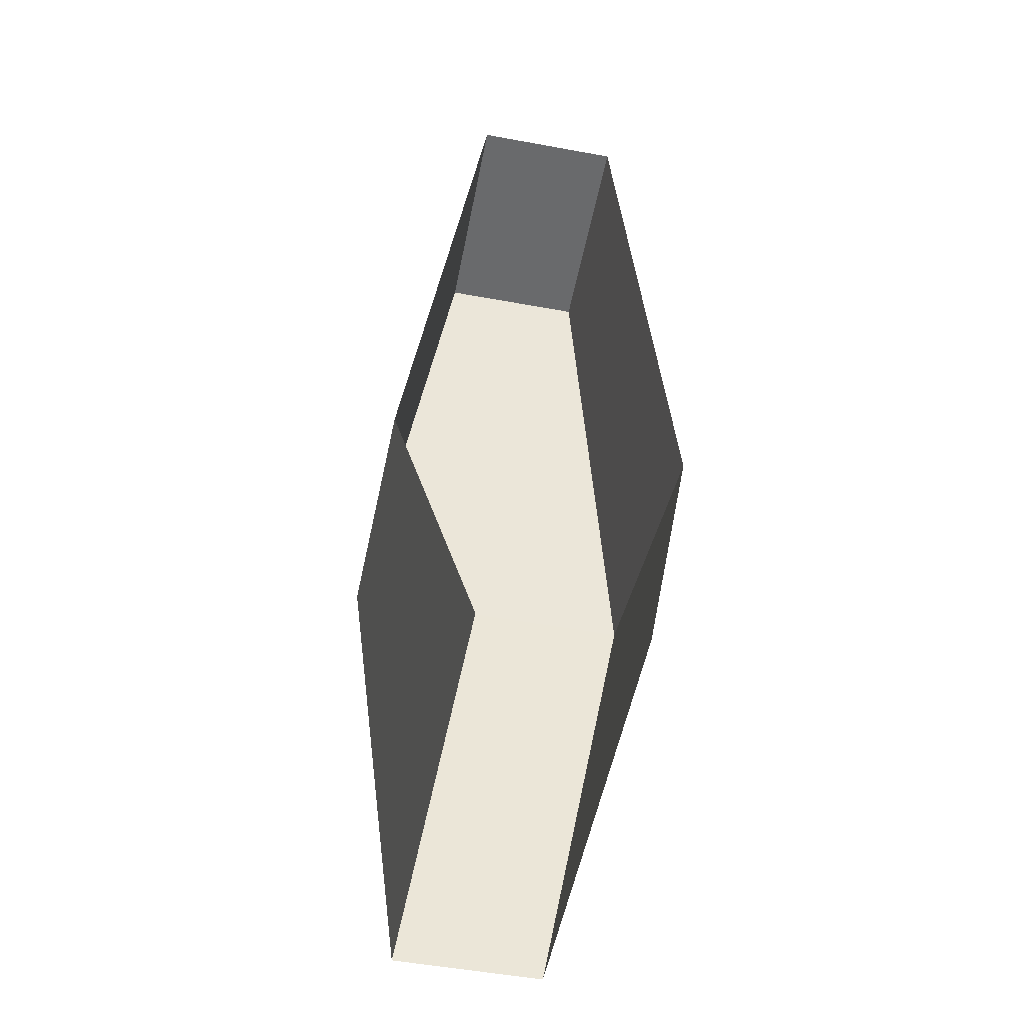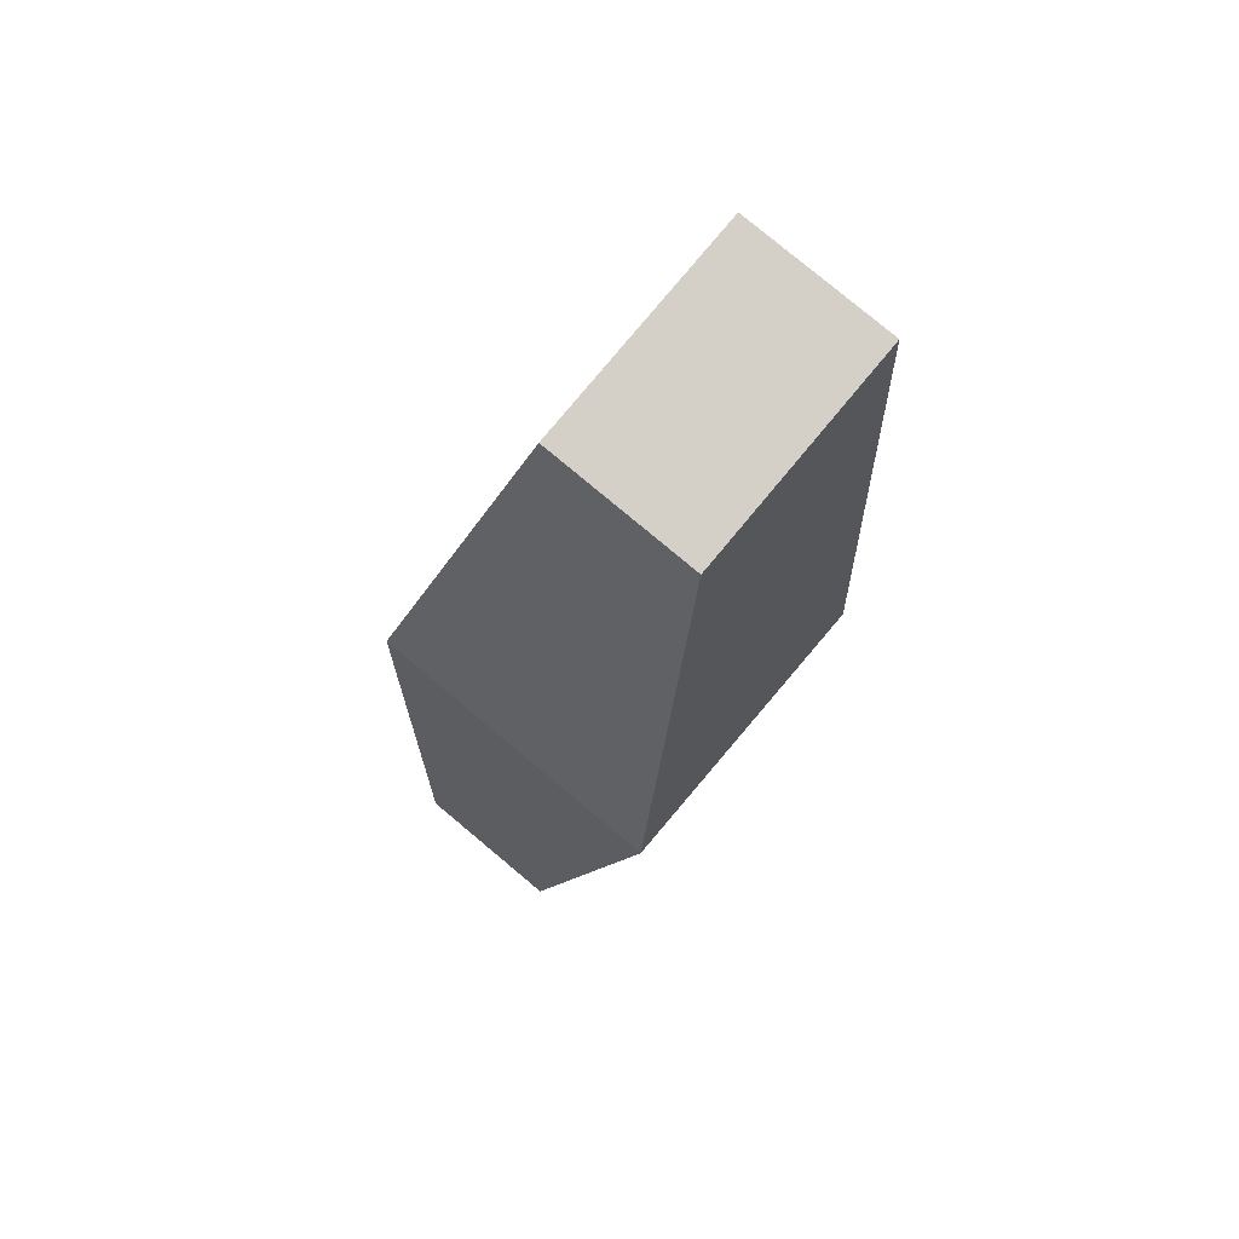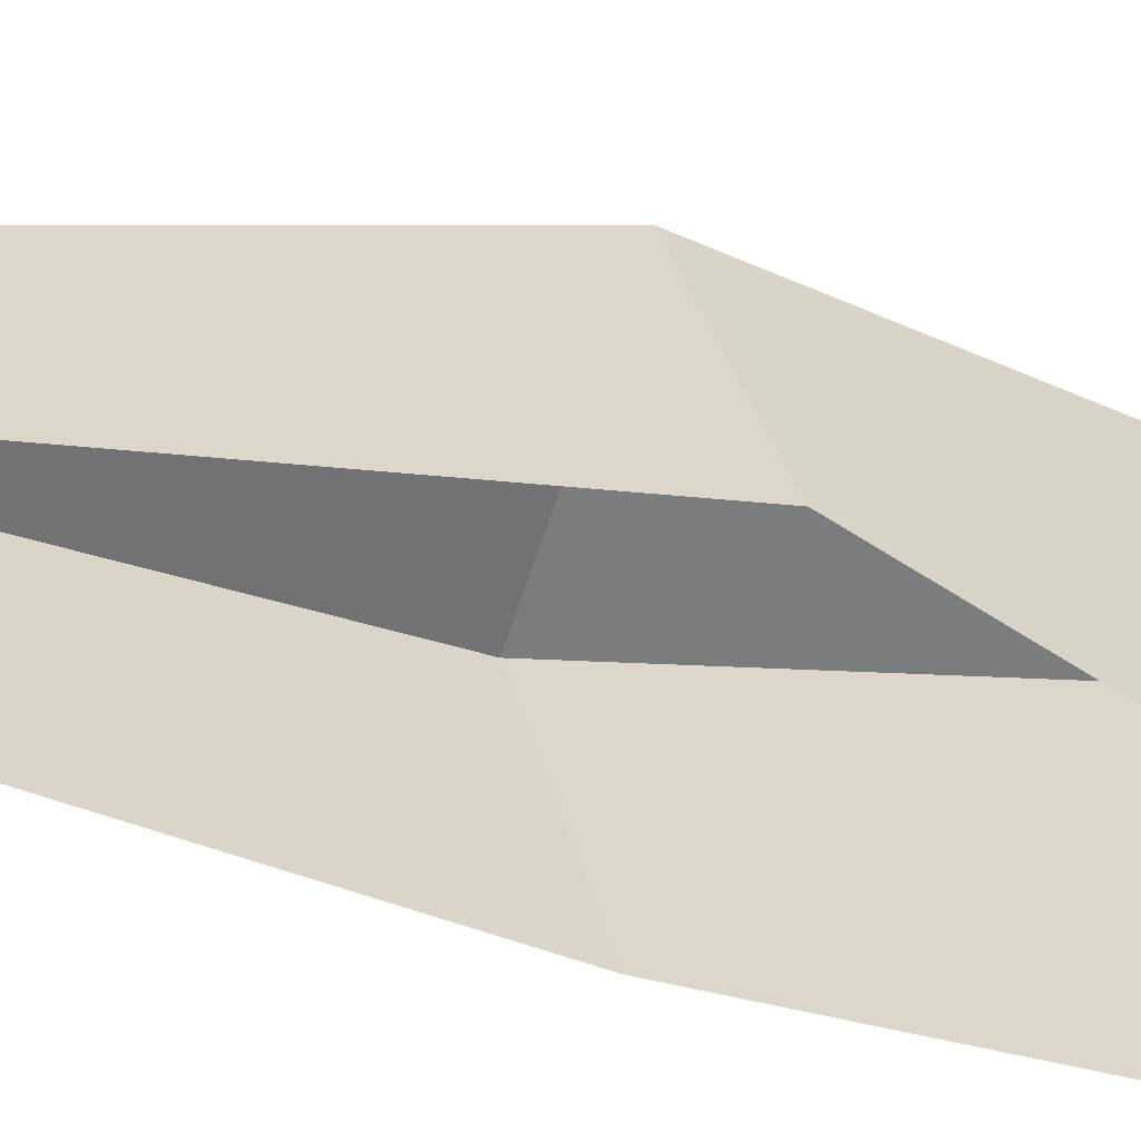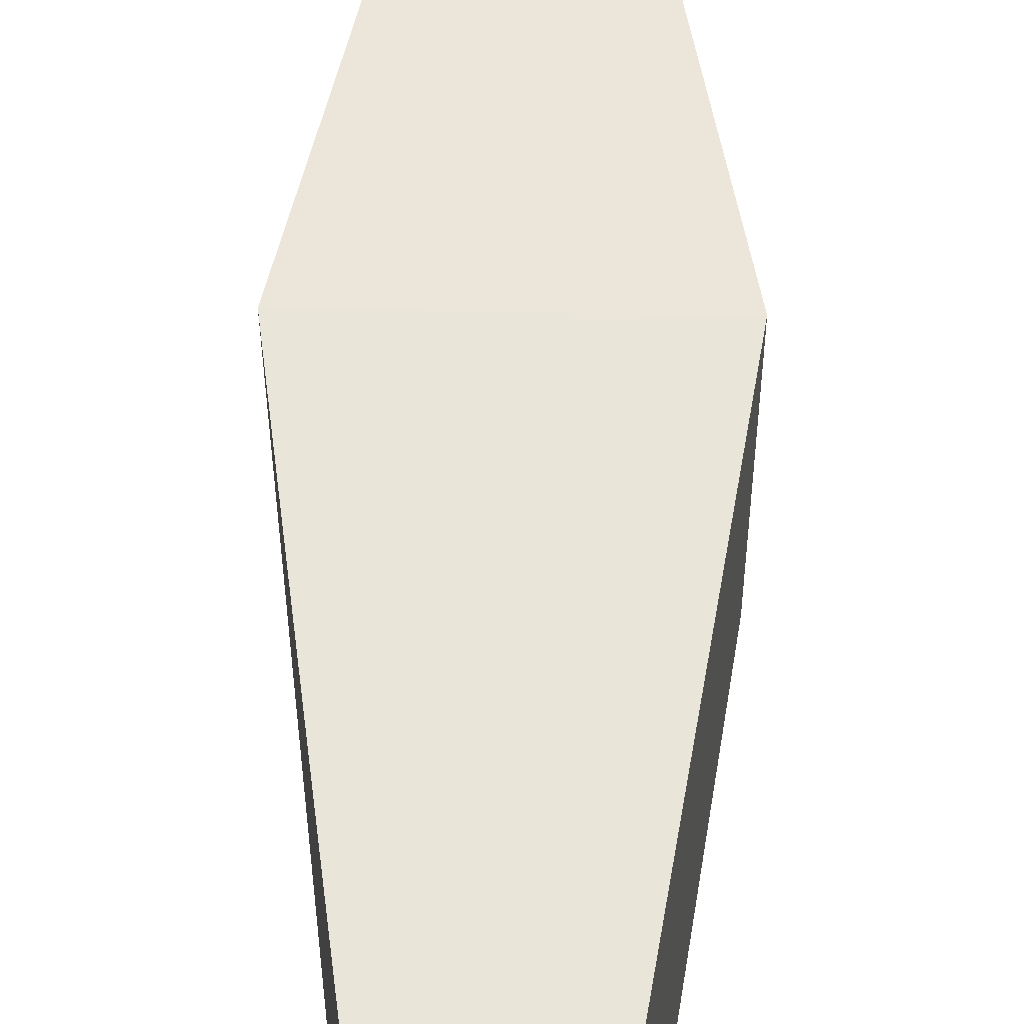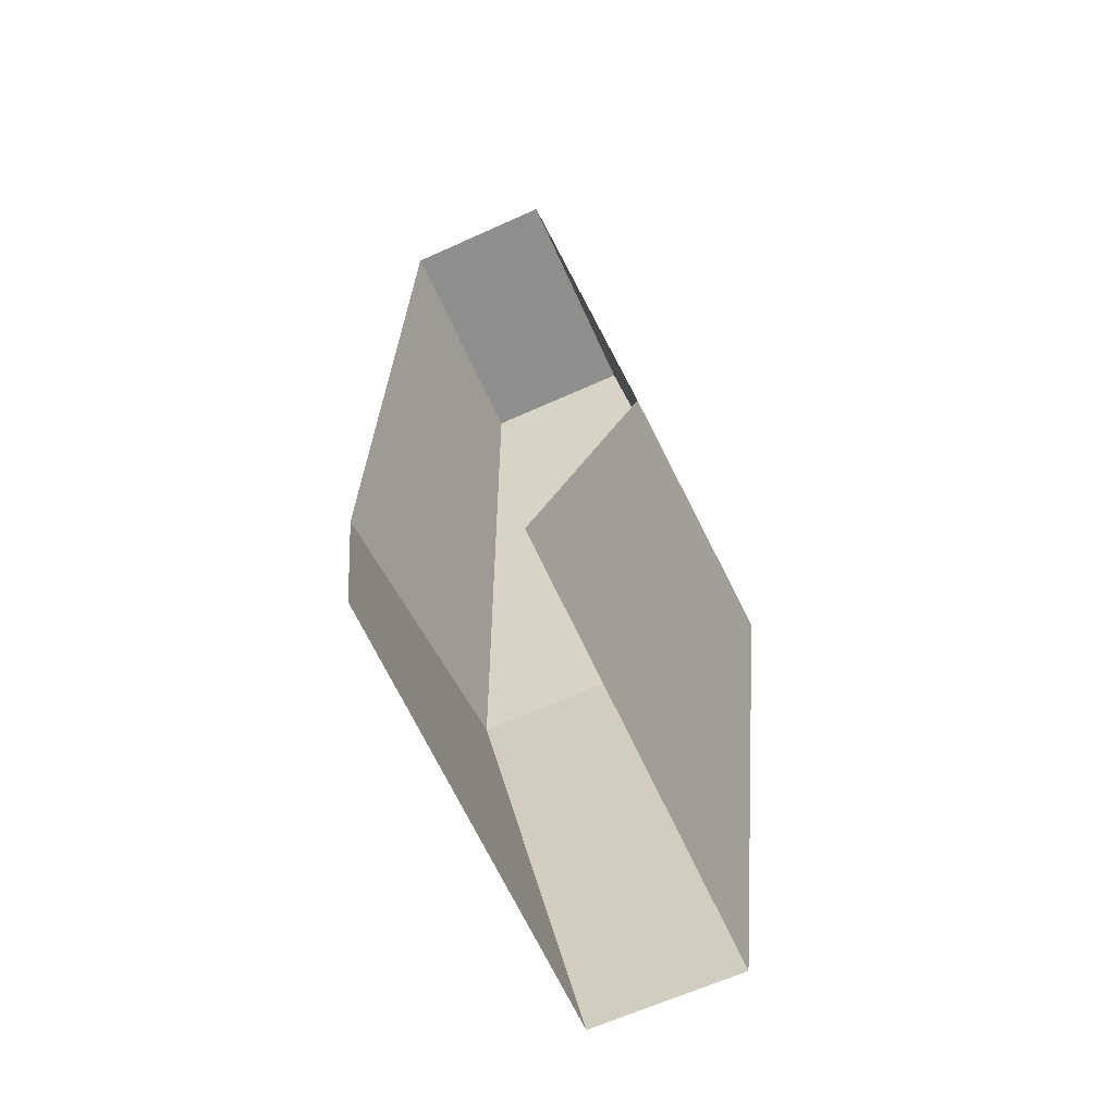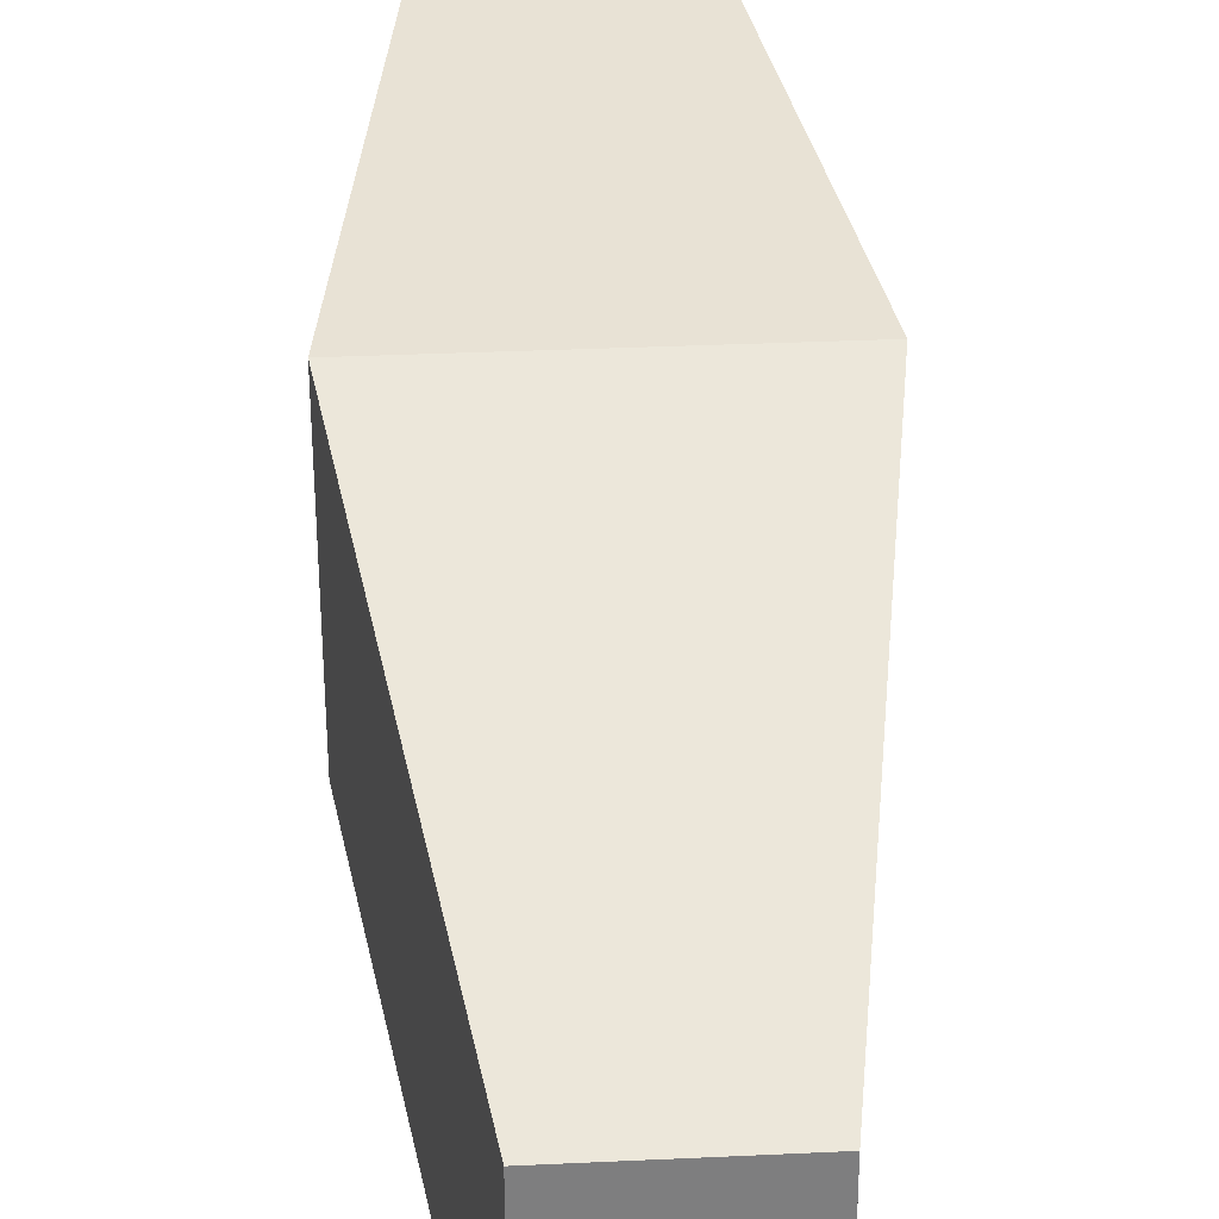
<metadata>
{"format":"obj","ext":"obj","renderer":"f3d","projection":"perspective","resolution":1024,"background":"white","views":[{"elev":-52.9,"azim":-11.1,"up":"+Z"},{"elev":79.9,"azim":-140.2,"up":"+Z"},{"elev":-61.1,"azim":72.4,"up":"+Y"},{"elev":39.4,"azim":1.4,"up":"+Y"},{"elev":-64.8,"azim":24.4,"up":"+Z"},{"elev":30.9,"azim":-3.9,"up":"+Y"}]}
</metadata>
<code>
o Foot
v -1 -9 -4
v 1 -6 8
v -1 -6 8
v 1 -9 8
v -1 -9 8
v -1 -3 -4
v 1 -9 -4
v 1 -3 -4
v 2 -8 0.9645
v -2 -3.994 1.964
v 2 -3.994 1.964
v -2 -8 0.9645
f 9 11 2 4
f 12 10 6 1
f 4 2 3 5
f 11 10 3 2
f 8 6 10 11
f 5 3 10 12
f 7 8 11 9

</code>
